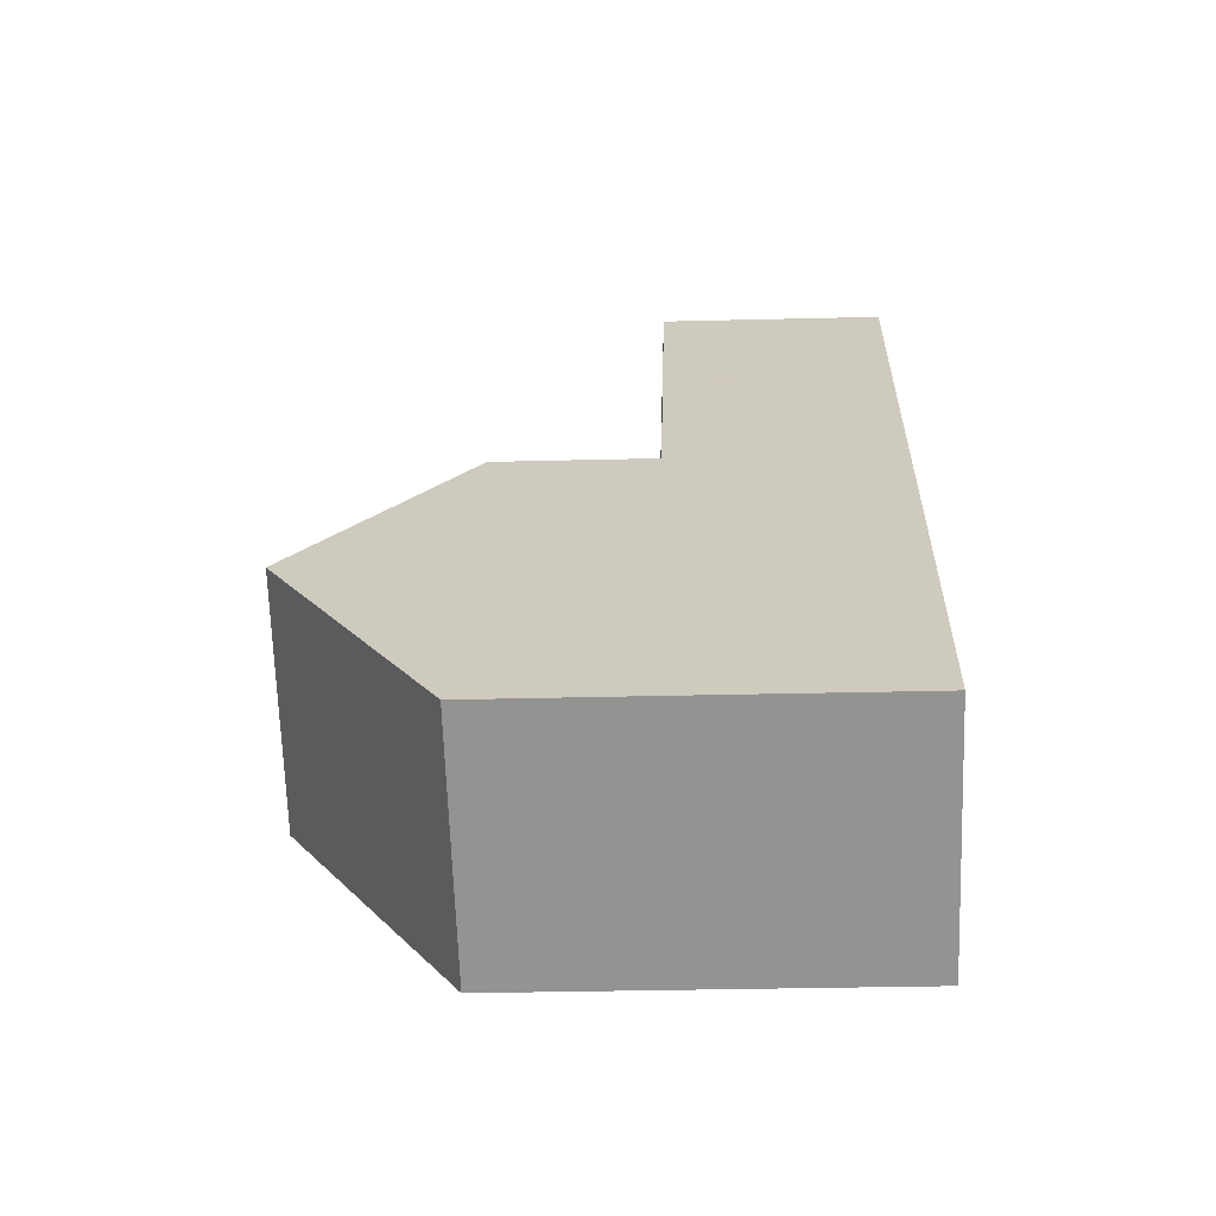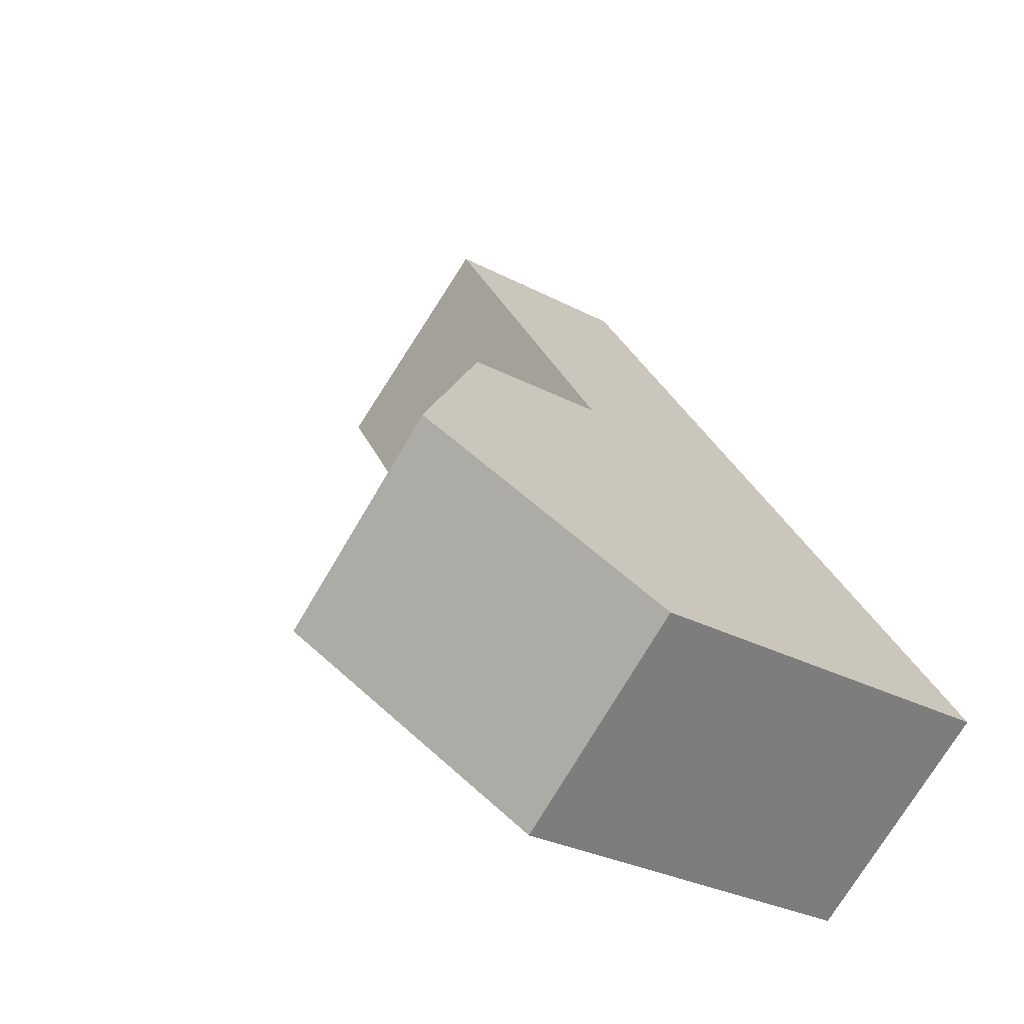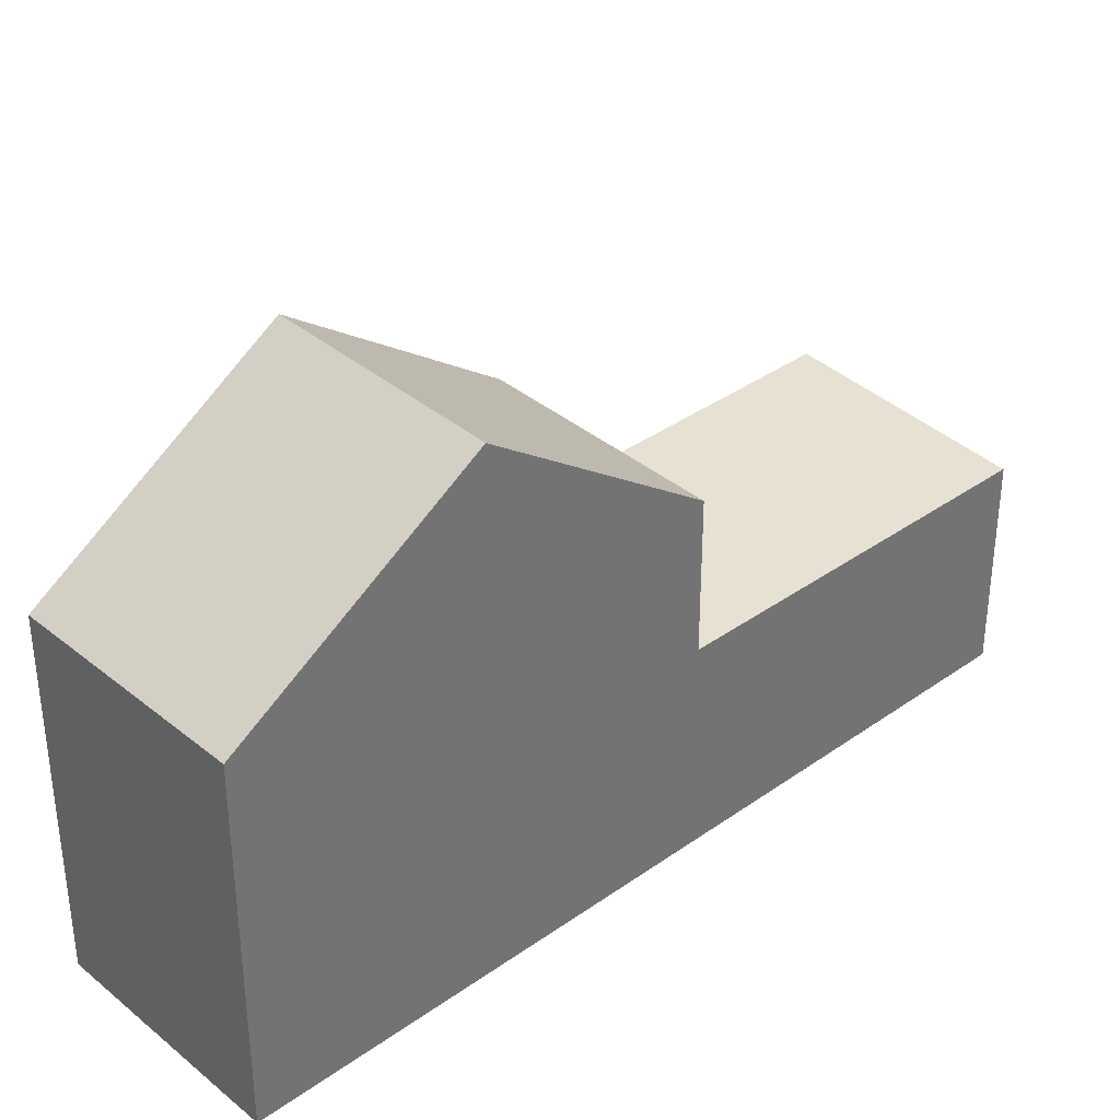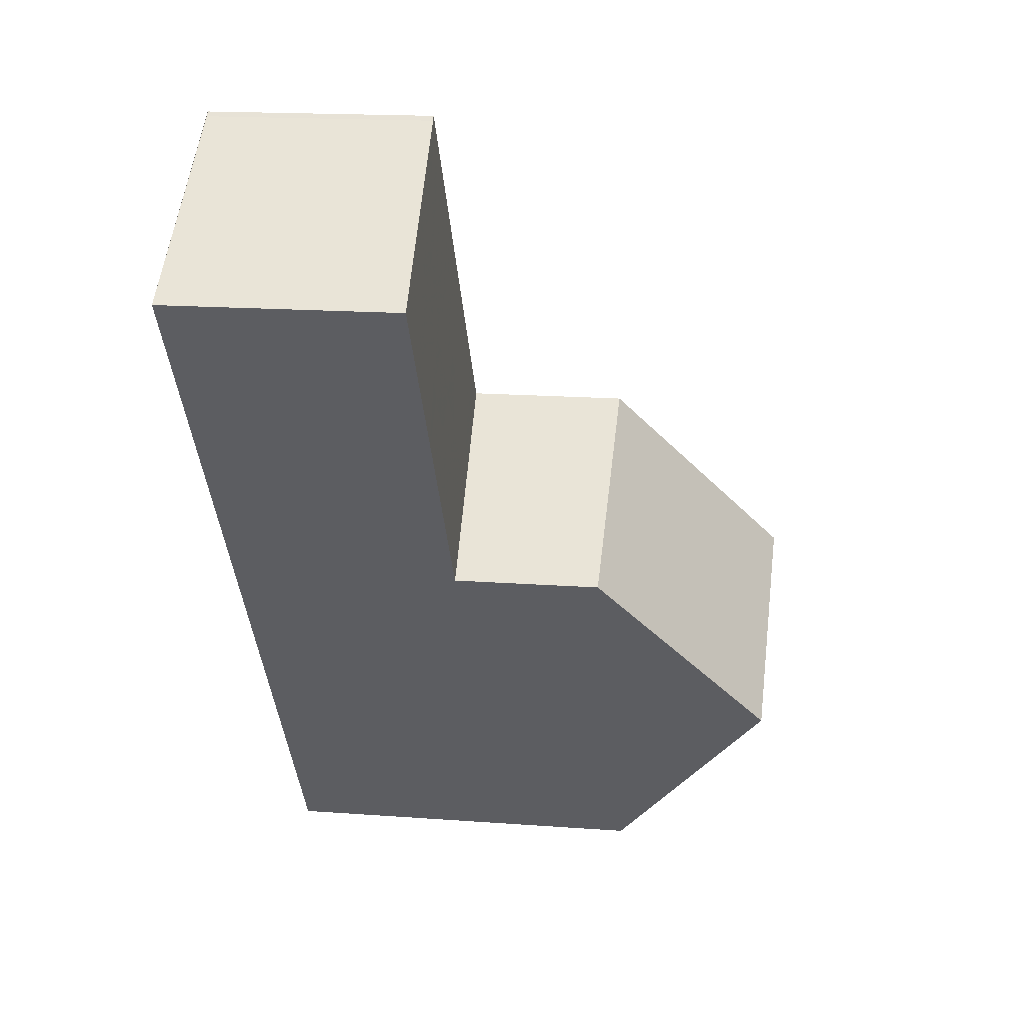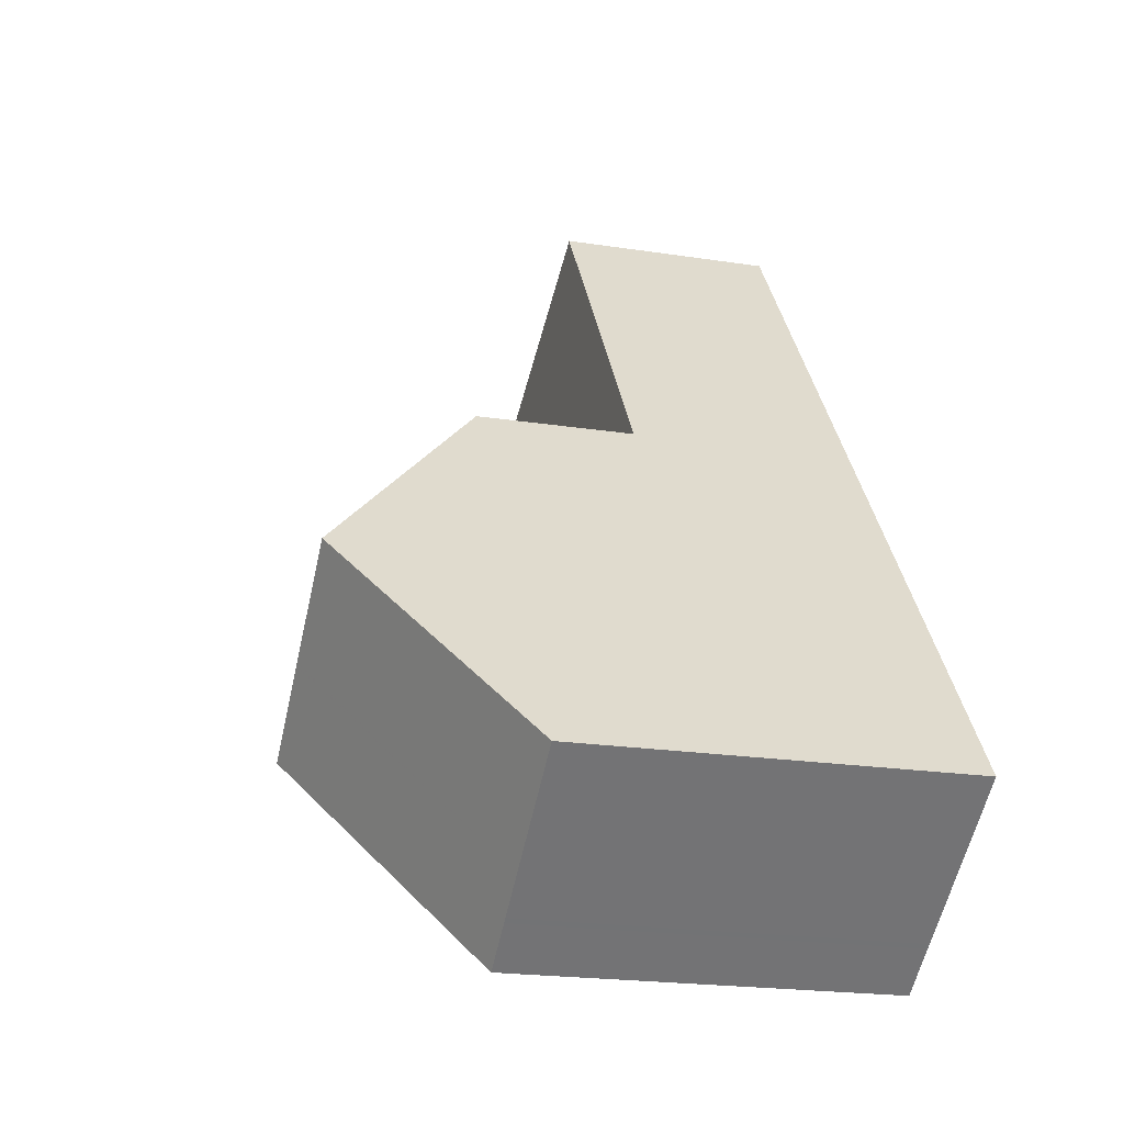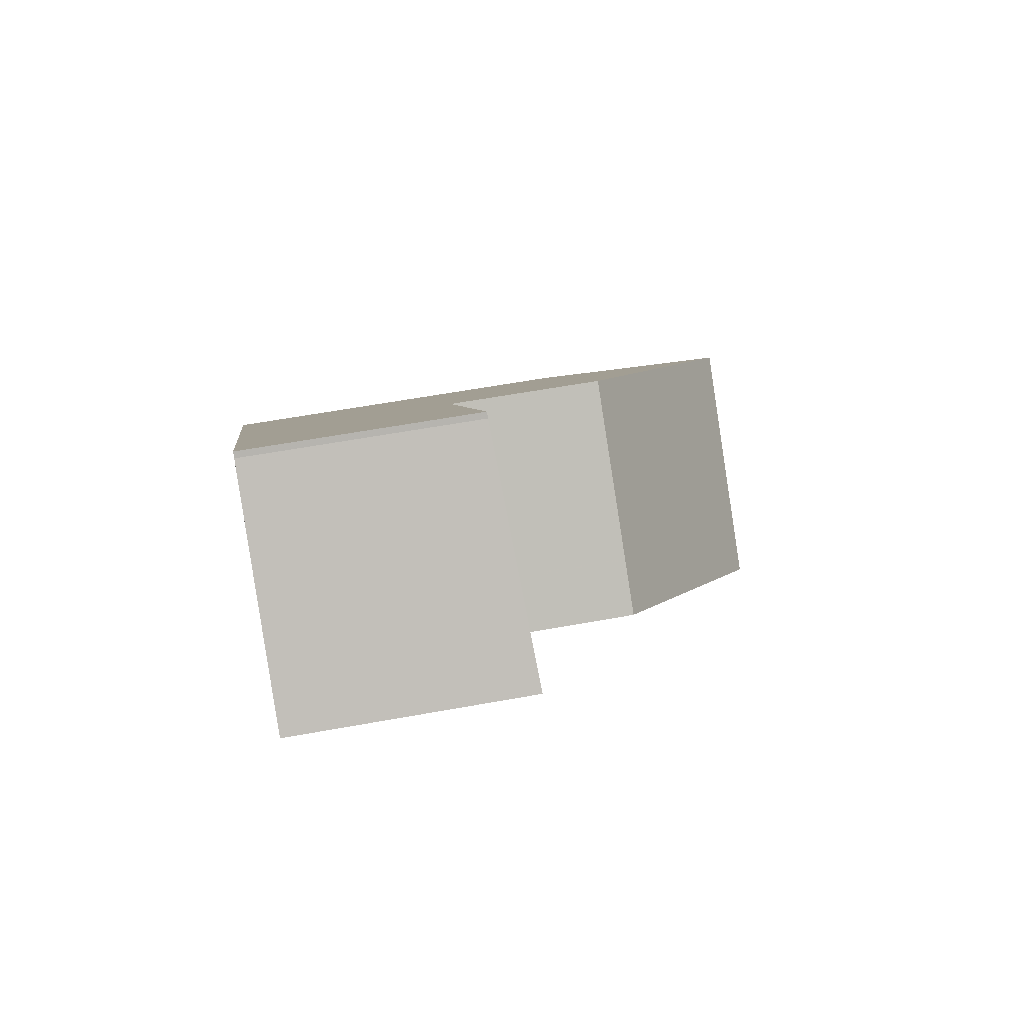
<metadata>
{"format":"obj","ext":"obj","renderer":"f3d","projection":"perspective","resolution":1024,"background":"white","views":[{"elev":-31.2,"azim":92.1,"up":"+Y"},{"elev":-29.0,"azim":51.7,"up":"+Y"},{"elev":36.6,"azim":82.5,"up":"+Z"},{"elev":17.2,"azim":-81.5,"up":"+Y"},{"elev":-20.8,"azim":74.4,"up":"+Y"},{"elev":58.9,"azim":-100.7,"up":"+Y"}]}
</metadata>
<code>
v -644.5 -838.8 3.44
v -644.5 -838.8 3.436
v -647.6 -841.1 3.604
v -636.4 -850.2 5.937
v -639.6 -852.4 5.898
v -645.9 -843.5 3.612
v -642.9 -841.1 3.443
v -643 -841.2 3.451
v -644.6 -838.9 3.444
v -645.9 -843.5 3.612
v -647.6 -841.1 3.604
v -646.9 -840.5 3.565
v -645.2 -843 3.573
v -643.6 -845.2 3.581
v -641.3 -843.5 3.459
v -644.3 -845.7 3.619
v -643.6 -845.2 3.578
v -645.2 -842.9 3.571
v -644 -846.2 3.621
v -640.9 -843.9 3.453
v -641.9 -849.1 8.468
v -638.7 -846.9 8.482
v -640.9 -843.9 5.887
v -644 -846.2 5.903
v -641.2 -848.6 8.471
v -638.9 -851.9 5.907
v -638.7 -846.9 8.482
v -641.9 -849.1 8.468
v -641 -844 5.887
v -641 -844 3.46
v -638.9 -847 8.481
v -638.9 -847 8.481
v -636.5 -850.3 5.936
v -639.5 -852.4 5.898
v -641.9 -849.1 8.468
v -641.9 -849.1 8.468
v -644 -846.2 5.903
v -644 -846.2 3.62
v -643.3 -845.7 3.582
v -643.3 -845.7 5.899
v -641.2 -848.6 8.471
v -641.2 -843.4 3.451
v -644.3 -845.7 3.619
v -646.9 -840.5 3.563
v -638.8 -851.9 5.908
v -641.1 -848.6 8.472
v -641.1 -848.6 8.472
v -643.2 -845.6 5.899
v -643.2 -845.6 3.58
v -644.5 -838.8 3.439
v -644.5 -838.8 3.436
v -643.2 -841 3.451
v -643 -840.9 3.443
v -646.2 -843.1 3.611
v -645.4 -842.6 3.572
v -646.2 -843.1 3.611
v -645.4 -842.6 3.57
v -644.7 -842.1 3.532
v -644.5 -842.4 3.533
v -642.9 -844.6 3.541
v -640.4 -848.1 8.475
v -638.1 -851.4 5.916
v -640.4 -848.1 8.475
v -646.1 -840 3.525
v -642.5 -845.1 3.542
v -642.5 -845.1 5.895
v -646 -843.4 3.612
v -645.2 -842.9 3.573
v -646 -843.4 3.612
v -645.2 -842.9 3.571
v -644.5 -842.3 3.533
v -644 -842 3.508
v -643 -841.3 3.452
v -642.8 -841.1 3.444
v -644 -843.1 3.535
v -644.7 -843.6 3.573
v -644.7 -843.6 3.575
v -645.5 -844.1 3.614
v -642.5 -842 3.454
v -642.3 -841.9 3.446
v -645.5 -844.1 3.614
v -639.7 -847.6 8.477
v -642.2 -844.2 3.505
v -643.8 -841.9 3.497
v -643.3 -842.6 3.5
v -639.7 -847.6 8.477
v -637.4 -850.9 5.924
v -645.5 -839.5 3.489
v -644 -841.6 3.496
v -641.9 -844.6 3.506
v -641.9 -844.6 5.892
v -643.8 -841.9 3.497
v -640.9 -843.9 3.453
v -641 -844 3.46
v -643.3 -845.7 3.582
v -644 -846.2 3.62
v -644 -846.2 3.621
v -642.5 -845.1 3.542
v -643.2 -845.6 3.58
v -641.9 -844.6 5.892
v -641 -844 5.887
v -641.9 -844.6 3.506
v -643.2 -845.6 5.899
v -642.5 -845.1 5.895
v -644 -846.2 5.903
v -644 -846.2 5.903
v -640.9 -843.9 5.887
v -643.3 -845.7 5.899
v -643.5 -843.7 3.537
v -644.2 -844.2 3.575
v -644.3 -844.3 3.577
v -645 -844.8 3.616
v -642.8 -843.2 3.502
v -641.8 -842.5 3.448
v -642 -842.6 3.456
v -645 -844.8 3.616
v -644.6 -842.5 3.538
v -644.6 -842.4 3.538
v -642.6 -845.2 3.547
v -643 -844.7 3.545
v -644.1 -843.1 3.54
v -638.2 -851.4 5.915
v -640.5 -848.2 8.474
v -644.8 -842.1 3.537
v -646.3 -840.1 3.531
v -642.6 -845.2 5.896
v -640.5 -848.2 8.474
v -643.6 -843.8 3.543
v -642.6 -845.2 5.896
v -642.6 -845.2 3.547
v -638.9 -851.9 5.944
v -639.6 -852.4 5.935
v -636.5 -850.1 5.974
v -636.6 -850.2 5.973
v -638.1 -851.3 5.953
v -638.2 -851.4 5.952
v -639.6 -852.4 5.935
v -637.5 -850.9 5.962
v -638.8 -851.8 5.945
v -644.5 -838.8 3.439
v -644.5 -838.8 3.44
v -644.5 -838.8 -4.441e-16
v -644.5 -838.8 0
v -644.5 -838.8 3.436
v -644.5 -838.8 3.436
v -644.5 -838.8 0
v -644.5 -838.8 -4.441e-16
v -647.6 -841.1 3.604
v -647.6 -841.1 3.604
v -647.6 -841.1 -4.441e-16
v -647.6 -841.1 0
v -636.5 -850.3 5.936
v -636.4 -850.2 5.937
v -636.4 -850.2 0
v -636.5 -850.3 0
v -639.6 -852.4 5.935
v -639.6 -852.4 5.898
v -639.6 -852.4 0
v -639.6 -852.4 8.882e-16
v -646 -843.4 3.612
v -645.9 -843.5 3.612
v -645.9 -843.5 0
v -646 -843.4 0
v -642.8 -841.1 3.444
v -642.9 -841.1 3.443
v -642.9 -841.1 0
v -642.8 -841.1 -4.441e-16
v -644.5 -838.8 3.44
v -644.6 -838.9 3.444
v -644.6 -838.9 -4.441e-16
v -644.5 -838.8 -4.441e-16
v -646.9 -840.5 3.565
v -647.6 -841.1 3.604
v -647.6 -841.1 0
v -646.9 -840.5 0
v -646.9 -840.5 3.563
v -646.9 -840.5 3.565
v -646.9 -840.5 0
v -646.9 -840.5 0
v -636.5 -850.1 5.974
v -638.7 -846.9 8.482
v -638.7 -846.9 0
v -636.5 -850.1 0
v -639.5 -852.4 5.898
v -638.9 -851.9 5.907
v -638.9 -851.9 0
v -639.5 -852.4 0
v -644 -846.2 5.903
v -641.9 -849.1 8.468
v -641.9 -849.1 0
v -644 -846.2 8.882e-16
v -637.4 -850.9 5.924
v -636.5 -850.3 5.936
v -636.5 -850.3 0
v -637.4 -850.9 8.882e-16
v -639.6 -852.4 5.898
v -639.5 -852.4 5.898
v -639.5 -852.4 0
v -639.6 -852.4 0
v -640.9 -843.9 3.453
v -641.2 -843.4 3.451
v -641.2 -843.4 4.441e-16
v -640.9 -843.9 0
v -645 -844.8 3.616
v -644.3 -845.7 3.619
v -644.3 -845.7 4.441e-16
v -645 -844.8 -4.441e-16
v -646.3 -840.1 3.531
v -646.9 -840.5 3.563
v -646.9 -840.5 0
v -646.3 -840.1 0
v -638.9 -851.9 5.907
v -638.8 -851.9 5.908
v -638.8 -851.9 0
v -638.9 -851.9 0
v -644.5 -838.8 3.436
v -644.5 -838.8 3.439
v -644.5 -838.8 0
v -644.5 -838.8 0
v -643 -840.9 3.443
v -644.5 -838.8 3.436
v -644.5 -838.8 -4.441e-16
v -643 -840.9 0
v -642.9 -841.1 3.443
v -643 -840.9 3.443
v -643 -840.9 0
v -642.9 -841.1 0
v -647.6 -841.1 3.604
v -646.2 -843.1 3.611
v -646.2 -843.1 0
v -647.6 -841.1 -4.441e-16
v -638.2 -851.4 5.915
v -638.1 -851.4 5.916
v -638.1 -851.4 0
v -638.2 -851.4 0
v -645.5 -839.5 3.489
v -646.1 -840 3.525
v -646.1 -840 -4.441e-16
v -645.5 -839.5 0
v -646.2 -843.1 3.611
v -646 -843.4 3.612
v -646 -843.4 0
v -646.2 -843.1 0
v -642.3 -841.9 3.446
v -642.8 -841.1 3.444
v -642.8 -841.1 -4.441e-16
v -642.3 -841.9 0
v -641.8 -842.5 3.448
v -642.3 -841.9 3.446
v -642.3 -841.9 0
v -641.8 -842.5 4.441e-16
v -645.9 -843.5 3.612
v -645.5 -844.1 3.614
v -645.5 -844.1 -4.441e-16
v -645.9 -843.5 0
v -638.1 -851.4 5.916
v -637.4 -850.9 5.924
v -637.4 -850.9 8.882e-16
v -638.1 -851.4 0
v -644.6 -838.9 3.444
v -645.5 -839.5 3.489
v -645.5 -839.5 0
v -644.6 -838.9 -4.441e-16
v -644.3 -845.7 3.619
v -644 -846.2 3.621
v -644 -846.2 0
v -644.3 -845.7 4.441e-16
v -638.7 -846.9 8.482
v -640.9 -843.9 5.887
v -640.9 -843.9 0
v -638.7 -846.9 0
v -641.2 -843.4 3.451
v -641.8 -842.5 3.448
v -641.8 -842.5 4.441e-16
v -641.2 -843.4 4.441e-16
v -645.5 -844.1 3.614
v -645 -844.8 3.616
v -645 -844.8 -4.441e-16
v -645.5 -844.1 -4.441e-16
v -638.8 -851.9 5.908
v -638.2 -851.4 5.915
v -638.2 -851.4 0
v -638.8 -851.9 0
v -646.1 -840 3.525
v -646.3 -840.1 3.531
v -646.3 -840.1 0
v -646.1 -840 -4.441e-16
v -636.4 -850.2 5.937
v -636.5 -850.1 5.974
v -636.5 -850.1 0
v -636.4 -850.2 0
v -641.9 -849.1 8.468
v -639.6 -852.4 5.935
v -639.6 -852.4 8.882e-16
v -641.9 -849.1 0
v -644.5 -838.8 0
v -644.5 -838.8 0
v -636.4 -850.2 0
v -639.6 -852.4 0
v -647.6 -841.1 0
f 94 15 42 93
f 132 35 25 131
f 30 20 23 29
f 53 7 8 52
f 68 13 10 67
f 96 16 14 95
f 67 10 6 69
f 97 43 16 96
f 118 71 59 117
f 120 60 98 119
f 117 59 75 121
f 78 10 13 77
f 77 13 18 76
f 95 14 17 99
f 134 32 22 133
f 40 37 38 39
f 136 123 61 135
f 137 21 35 132
f 37 24 19 38
f 130 65 66 129
f 79 73 74 80
f 81 6 10 78
f 106 36 28 105
f 107 27 31 101
f 103 47 41 108
f 108 41 36 106
f 70 18 13 68
f 131 25 46 139
f 48 40 39 49
f 101 31 82 100
f 50 2 51
f 52 9 1 50 51 53
f 54 11 12 55
f 56 3 11 54
f 125 64 58 124
f 55 12 44 57
f 72 59 71
f 98 60 83 102
f 85 75 59 72 84
f 135 61 86 138
f 127 47 103 126
f 89 58 64 88
f 91 66 65 90
f 67 54 55 68
f 69 56 54 67
f 124 58 71 118
f 92 72 71 58 89
f 84 72 92
f 73 8 7 74
f 68 55 57 70
f 121 75 109 128
f 112 78 77 111
f 111 77 76 110
f 109 75 85 113
f 115 79 80 114
f 116 81 78 112
f 100 82 63 104
f 102 83 15 94
f 84 73 79 85
f 138 86 32 134
f 88 9 52 89
f 90 30 29 91
f 89 52 8 92
f 92 8 73 84
f 113 85 79 115
f 128 109 60 120
f 111 14 16 112
f 110 17 14 111
f 113 83 60 109
f 114 42 15 115
f 112 16 43 116
f 115 15 83 113
f 117 18 70 118
f 119 99 17 120
f 121 76 18 117
f 139 46 123 136
f 124 57 44 125
f 126 104 63 127
f 118 70 57 124
f 128 110 76 121
f 120 17 110 128
f 129 48 49 130
f 131 26 34 132
f 133 4 33 134
f 135 62 122 136
f 132 34 5 137
f 138 87 62 135
f 134 33 87 138
f 136 122 45 139
f 139 45 26 131
f 141 142 143 140
f 145 146 147 144
f 149 150 151 148
f 153 154 155 152
f 157 158 159 156
f 161 162 163 160
f 165 166 167 164
f 169 170 171 168
f 173 174 175 172
f 177 178 179 176
f 181 182 183 180
f 185 186 187 184
f 189 190 191 188
f 193 194 195 192
f 197 198 199 196
f 201 202 203 200
f 205 206 207 204
f 209 210 211 208
f 213 214 215 212
f 217 218 219 216
f 221 222 223 220
f 225 226 227 224
f 229 230 231 228
f 233 234 235 232
f 237 238 239 236
f 241 242 243 240
f 245 246 247 244
f 249 250 251 248
f 253 254 255 252
f 257 258 259 256
f 261 262 263 260
f 265 266 267 264
f 269 270 271 268
f 273 274 275 272
f 277 278 279 276
f 281 282 283 280
f 285 286 287 284
f 289 290 291 288
f 293 294 295 292
f 297 298 299 300 296

</code>
